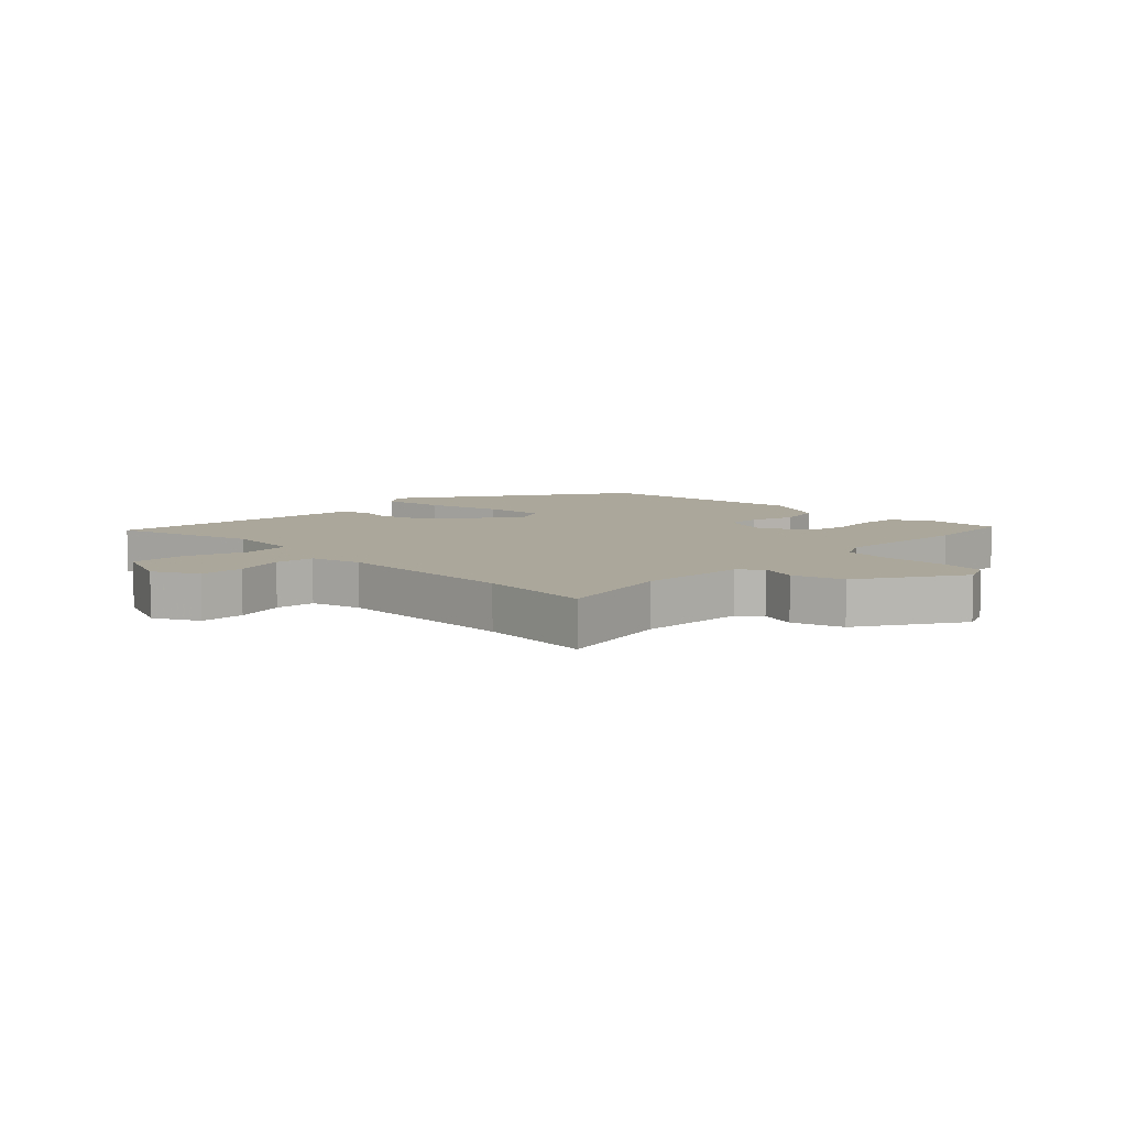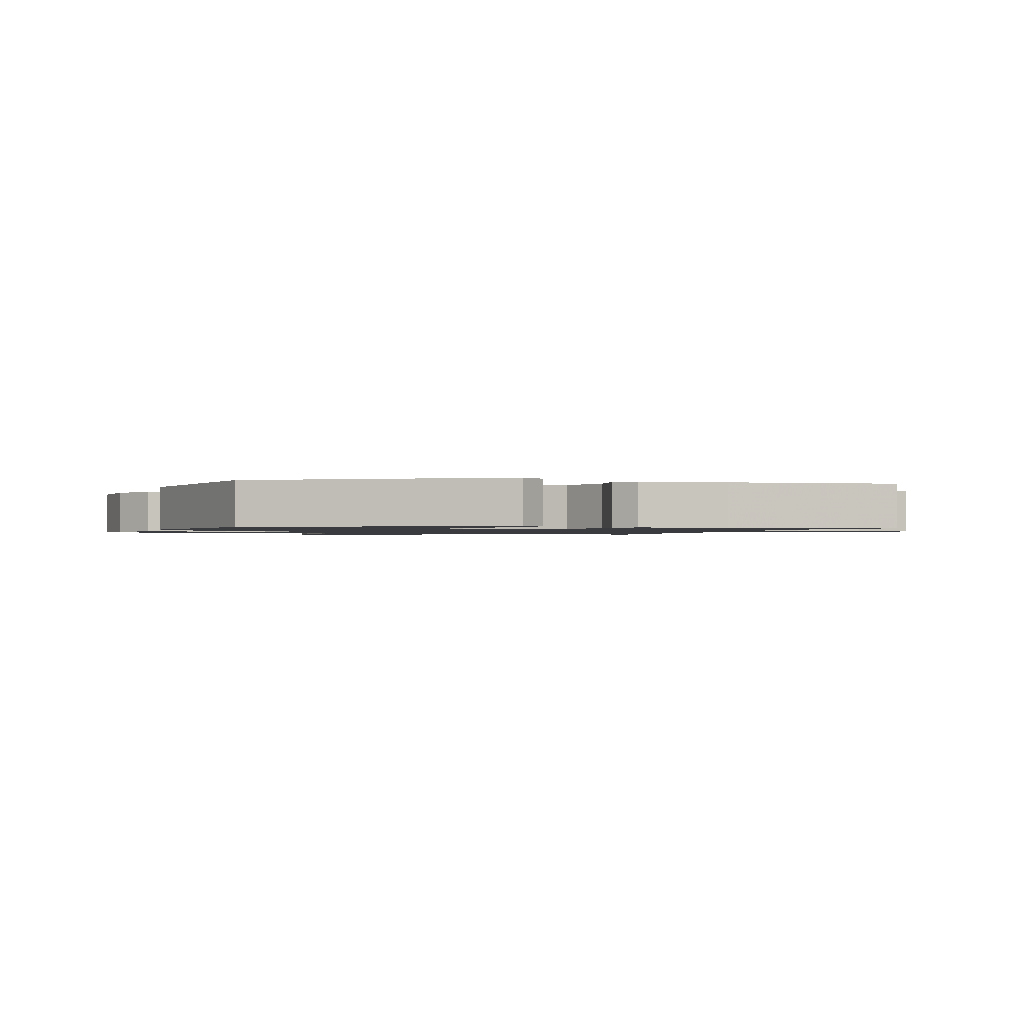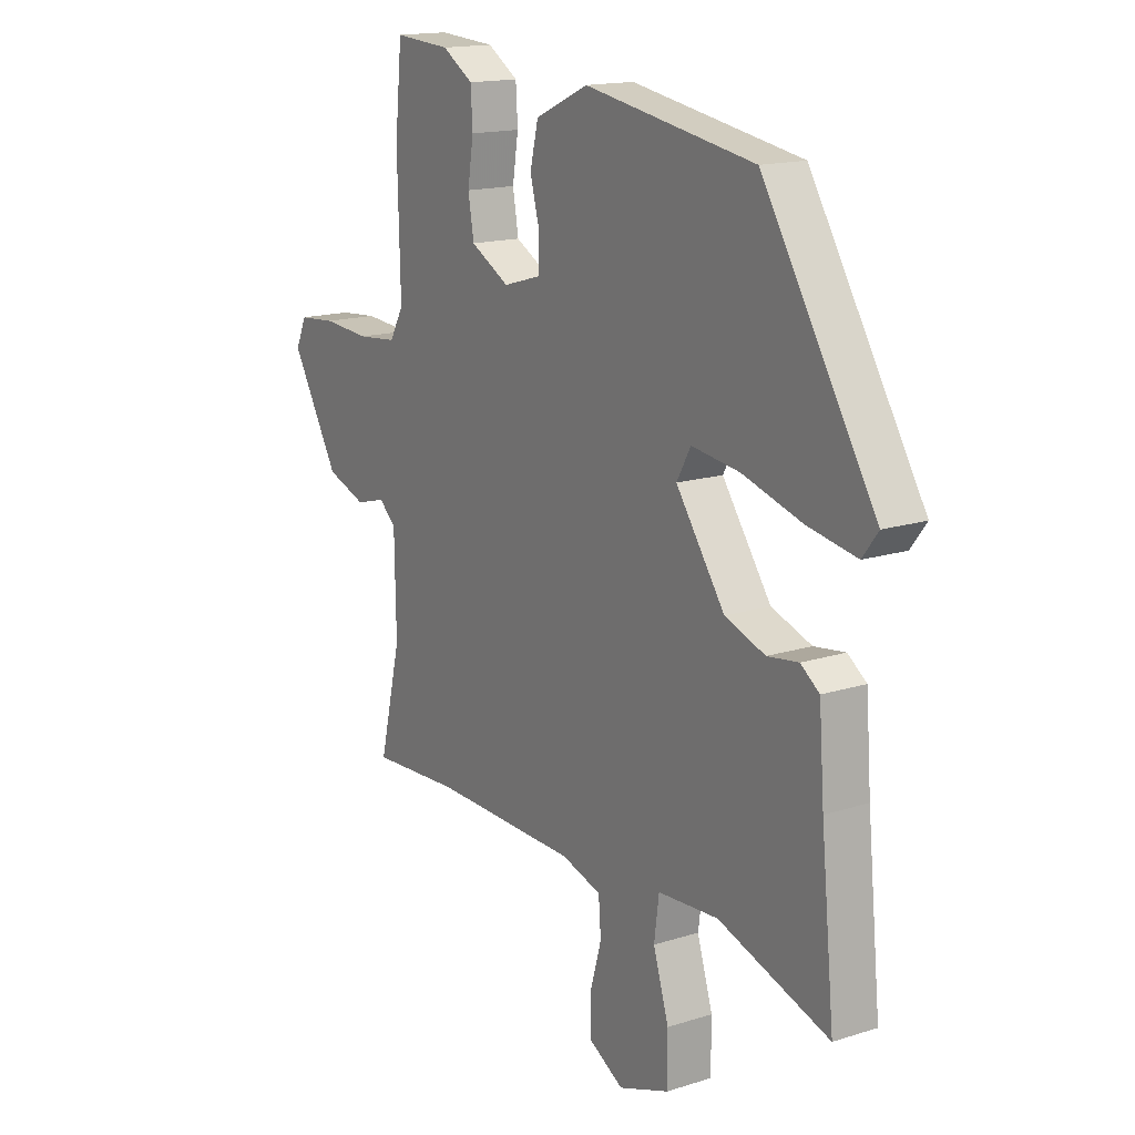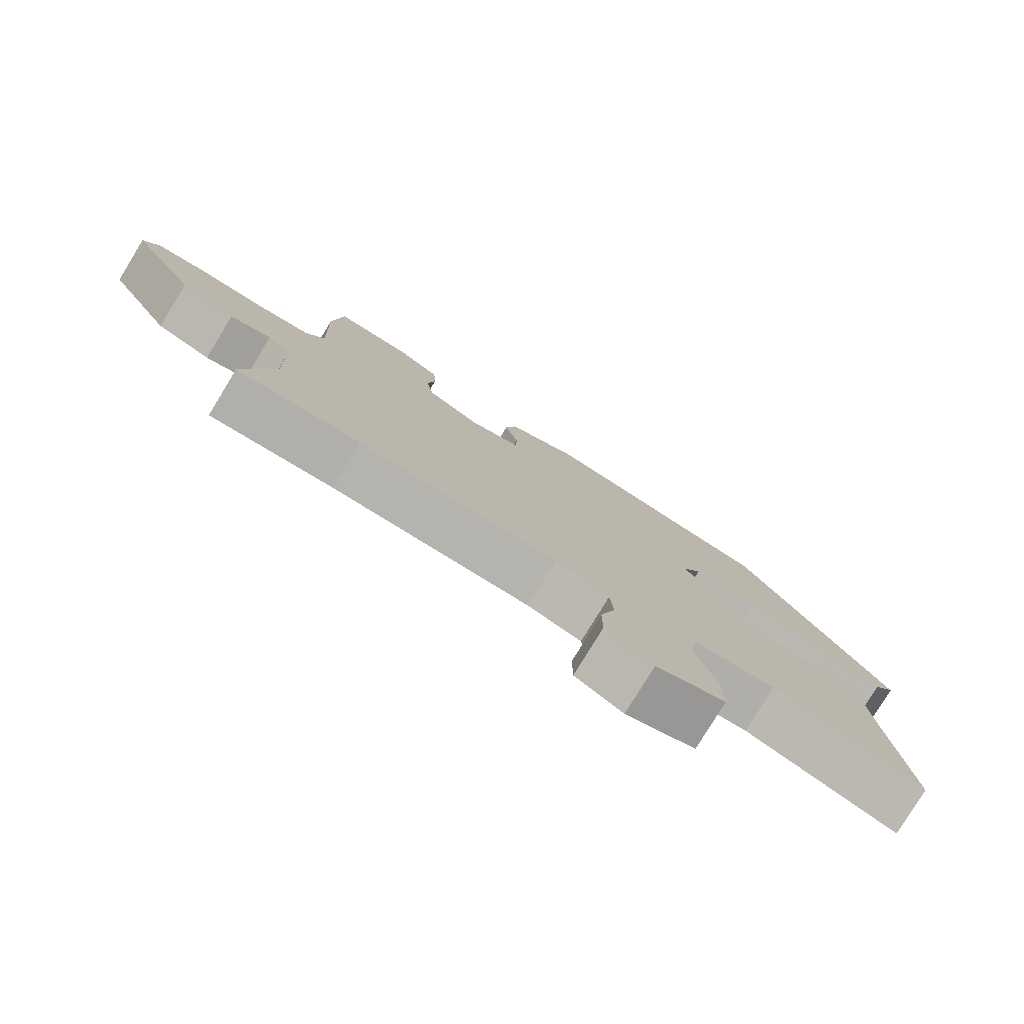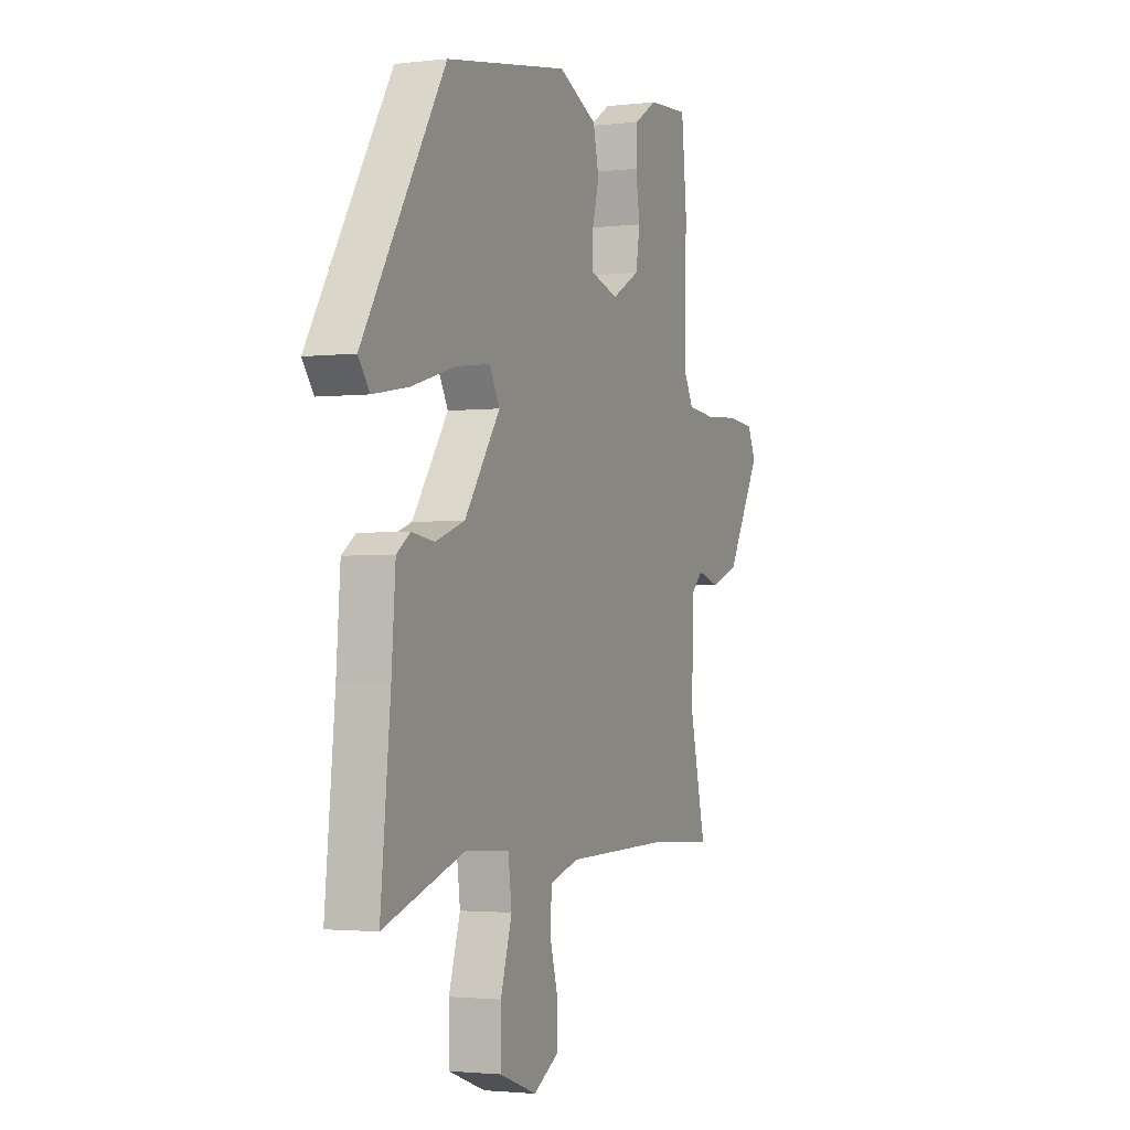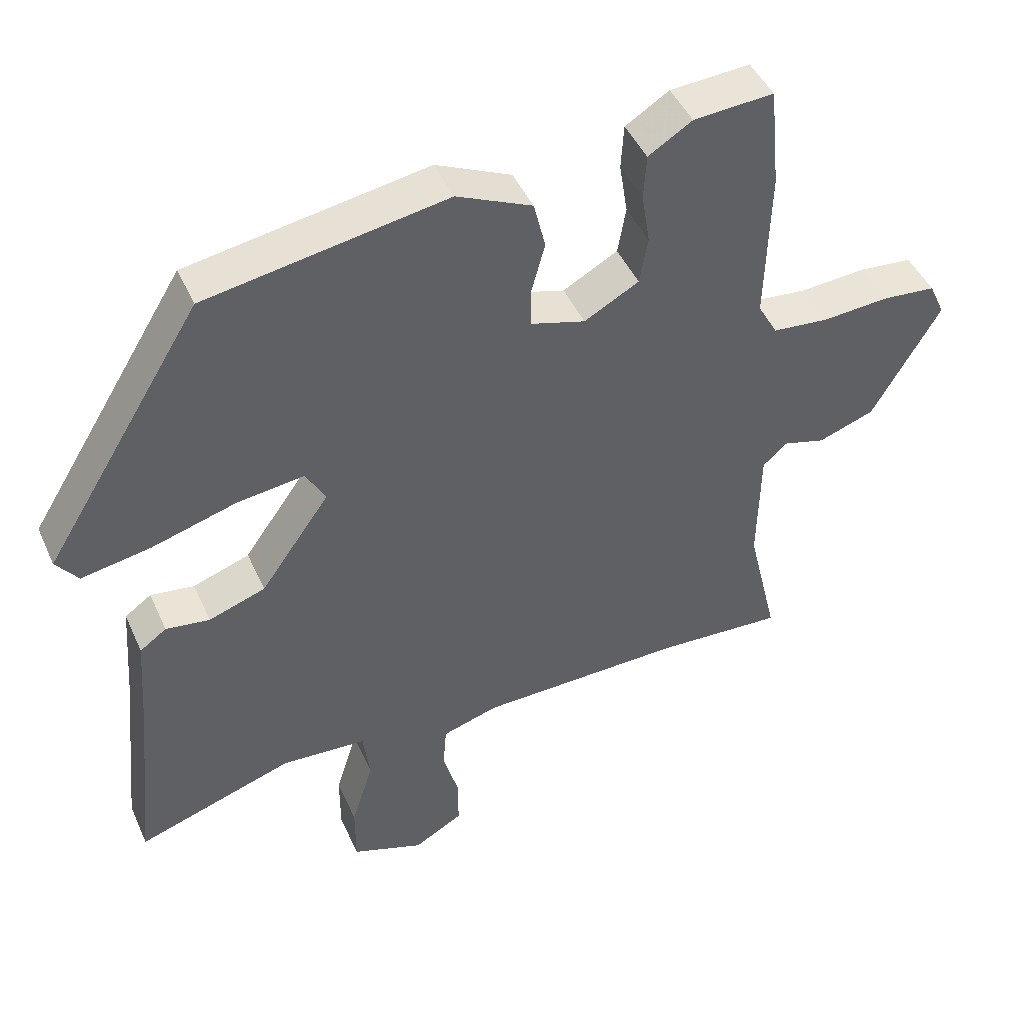
<metadata>
{"format":"obj","ext":"obj","renderer":"f3d","projection":"perspective","resolution":1024,"background":"white","views":[{"elev":8.1,"azim":-133.4,"up":"+Y"},{"elev":-1.2,"azim":71.6,"up":"+Y"},{"elev":15.8,"azim":56.5,"up":"+Z"},{"elev":-79.5,"azim":-31.5,"up":"+Z"},{"elev":-2.2,"azim":112.7,"up":"+Z"},{"elev":45.7,"azim":156.7,"up":"+Z"}]}
</metadata>
<code>
v 0.482 0.07 -0.544
v 0.253 0.07 -0.468
v 0.128 0.07 -0.476
v 0.118 0.07 -0.552
v 0.15 0.07 -0.655
v 0.15 0.07 -0.746
v 0.045 0.07 -0.784
v -0.027 0.07 -0.743
v -0.027 0.07 -0.67
v -0.004 0.07 -0.59
v -0.009 0.07 -0.525
v -0.091 0.07 -0.5
v -0.391 0.07 -0.494
v -0.577 0.07 -0.504
v -0.532 0.07 -0.316
v -0.535 0.07 -0.141
v -0.57 0.07 -0.109
v -0.632 0.07 -0.126
v -0.714 0.07 -0.097
v -0.813 0.07 0.073
v -0.79 0.07 0.123
v -0.712 0.07 0.13
v -0.614 0.07 0.123
v -0.532 0.07 0.131
v -0.503 0.07 0.183
v -0.509 0.07 0.408
v -0.494 0.07 0.557
v -0.377 0.07 0.549
v -0.313 0.07 0.509
v -0.309 0.07 0.443
v -0.321 0.07 0.367
v -0.309 0.07 0.298
v -0.229 0.07 0.254
v -0.15 0.07 0.277
v -0.149 0.07 0.334
v -0.169 0.07 0.408
v -0.152 0.07 0.479
v -0.042 0.07 0.529
v 0.308 0.07 0.47
v 0.54 0.07 0.095
v 0.508 0.07 0.053
v 0.407 0.07 0.071
v 0.284 0.07 0.107
v 0.185 0.07 0.12
v 0.156 0.07 0.068
v 0.257 0.07 -0.075
v 0.34 0.07 -0.104
v 0.404 0.07 -0.095
v 0.443 0.07 -0.123
v 0.454 0.07 -0.267
v 0.482 0 -0.544
v 0.253 0 -0.468
v 0.128 0 -0.476
v 0.118 0 -0.552
v 0.15 0 -0.655
v 0.15 0 -0.746
v 0.045 0 -0.784
v -0.027 0 -0.743
v -0.027 0 -0.67
v -0.004 0 -0.59
v -0.009 0 -0.525
v -0.091 0 -0.5
v -0.391 0 -0.494
v -0.577 0 -0.504
v -0.532 0 -0.316
v -0.535 0 -0.141
v -0.57 0 -0.109
v -0.632 0 -0.126
v -0.714 0 -0.097
v -0.813 0 0.073
v -0.79 0 0.123
v -0.712 0 0.13
v -0.614 0 0.123
v -0.532 0 0.131
v -0.503 0 0.183
v -0.509 0 0.408
v -0.494 0 0.557
v -0.377 0 0.549
v -0.313 0 0.509
v -0.309 0 0.443
v -0.321 0 0.367
v -0.309 0 0.298
v -0.229 0 0.254
v -0.15 0 0.277
v -0.149 0 0.334
v -0.169 0 0.408
v -0.152 0 0.479
v -0.042 0 0.529
v 0.308 0 0.47
v 0.54 0 0.095
v 0.508 0 0.053
v 0.407 0 0.071
v 0.284 0 0.107
v 0.185 0 0.12
v 0.156 0 0.068
v 0.257 0 -0.075
v 0.34 0 -0.104
v 0.404 0 -0.095
v 0.443 0 -0.123
v 0.454 0 -0.267
f 47 48 49 50
f 50 1 2
f 47 50 2
f 46 47 2
f 45 46 2 3
f 41 42 43
f 40 41 43
f 39 40 43
f 38 39 43
f 37 38 43
f 36 37 43
f 35 36 43
f 34 35 43 44
f 33 34 44 45
f 29 30 31
f 28 29 31
f 27 28 31
f 26 27 31
f 25 26 31
f 24 25 31 32
f 21 22 23
f 20 21 23
f 19 20 23
f 18 19 23
f 17 18 23
f 16 17 23 24
f 24 32 33
f 16 24 33
f 15 16 33
f 8 9 10
f 7 8 10
f 6 7 10
f 5 6 10
f 4 5 10
f 4 10 11
f 3 4 11 12
f 15 33 45
f 14 15 45
f 13 14 45
f 3 12 13 45
f 100 99 98 97
f 52 51 100
f 52 100 97
f 52 97 96
f 53 52 96 95
f 93 92 91
f 93 91 90
f 93 90 89
f 93 89 88
f 93 88 87
f 93 87 86
f 93 86 85
f 94 93 85 84
f 95 94 84 83
f 81 80 79
f 81 79 78
f 81 78 77
f 81 77 76
f 81 76 75
f 82 81 75 74
f 73 72 71
f 73 71 70
f 73 70 69
f 73 69 68
f 73 68 67
f 74 73 67 66
f 83 82 74
f 83 74 66
f 83 66 65
f 60 59 58
f 60 58 57
f 60 57 56
f 60 56 55
f 60 55 54
f 61 60 54
f 62 61 54 53
f 95 83 65
f 95 65 64
f 95 64 63
f 95 63 62 53
f 1 51 52 2
f 2 52 53 3
f 3 53 54 4
f 4 54 55 5
f 5 55 56 6
f 6 56 57 7
f 7 57 58 8
f 8 58 59 9
f 9 59 60 10
f 10 60 61 11
f 11 61 62 12
f 12 62 63 13
f 13 63 64 14
f 14 64 65 15
f 15 65 66 16
f 16 66 67 17
f 17 67 68 18
f 18 68 69 19
f 19 69 70 20
f 20 70 71 21
f 21 71 72 22
f 22 72 73 23
f 23 73 74 24
f 24 74 75 25
f 25 75 76 26
f 26 76 77 27
f 27 77 78 28
f 28 78 79 29
f 29 79 80 30
f 30 80 81 31
f 31 81 82 32
f 32 82 83 33
f 33 83 84 34
f 34 84 85 35
f 35 85 86 36
f 36 86 87 37
f 37 87 88 38
f 38 88 89 39
f 39 89 90 40
f 40 90 91 41
f 41 91 92 42
f 42 92 93 43
f 43 93 94 44
f 44 94 95 45
f 45 95 96 46
f 46 96 97 47
f 47 97 98 48
f 48 98 99 49
f 49 99 100 50
f 50 100 51 1

</code>
